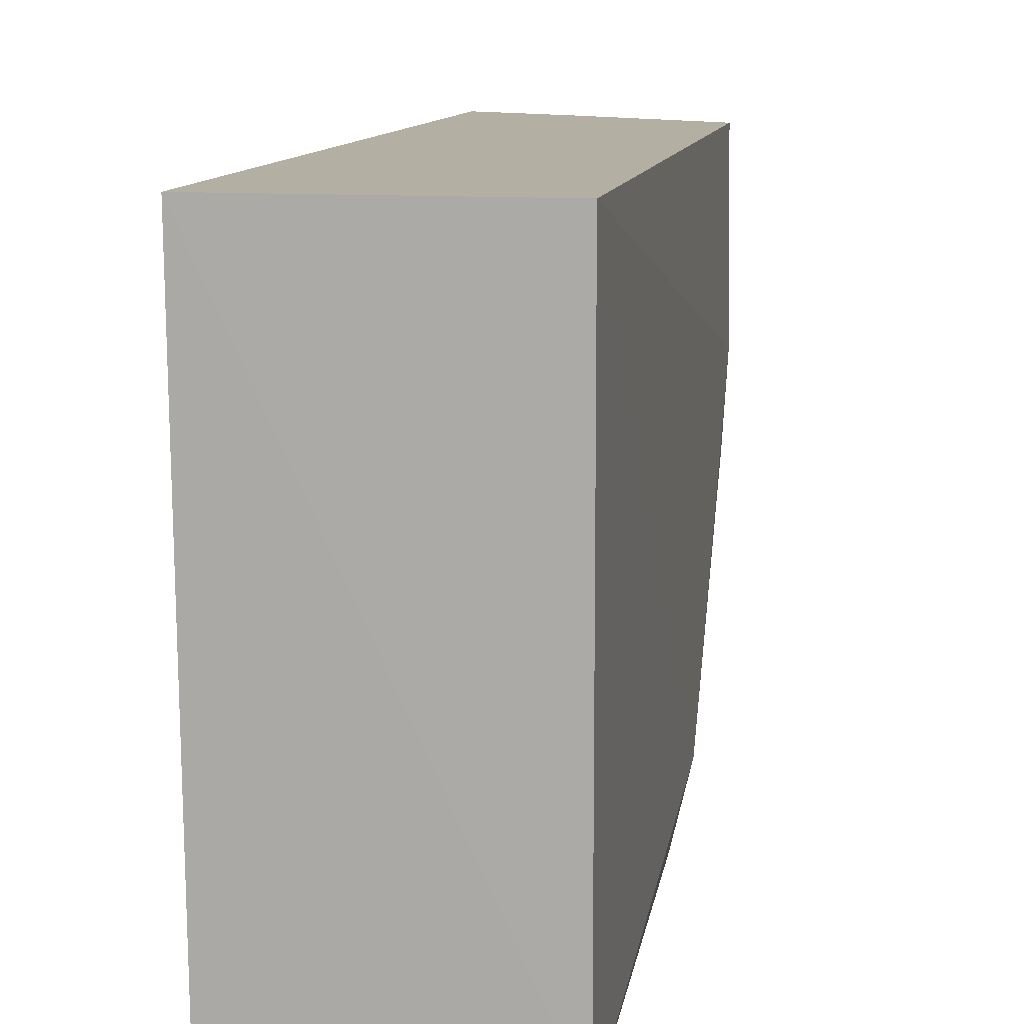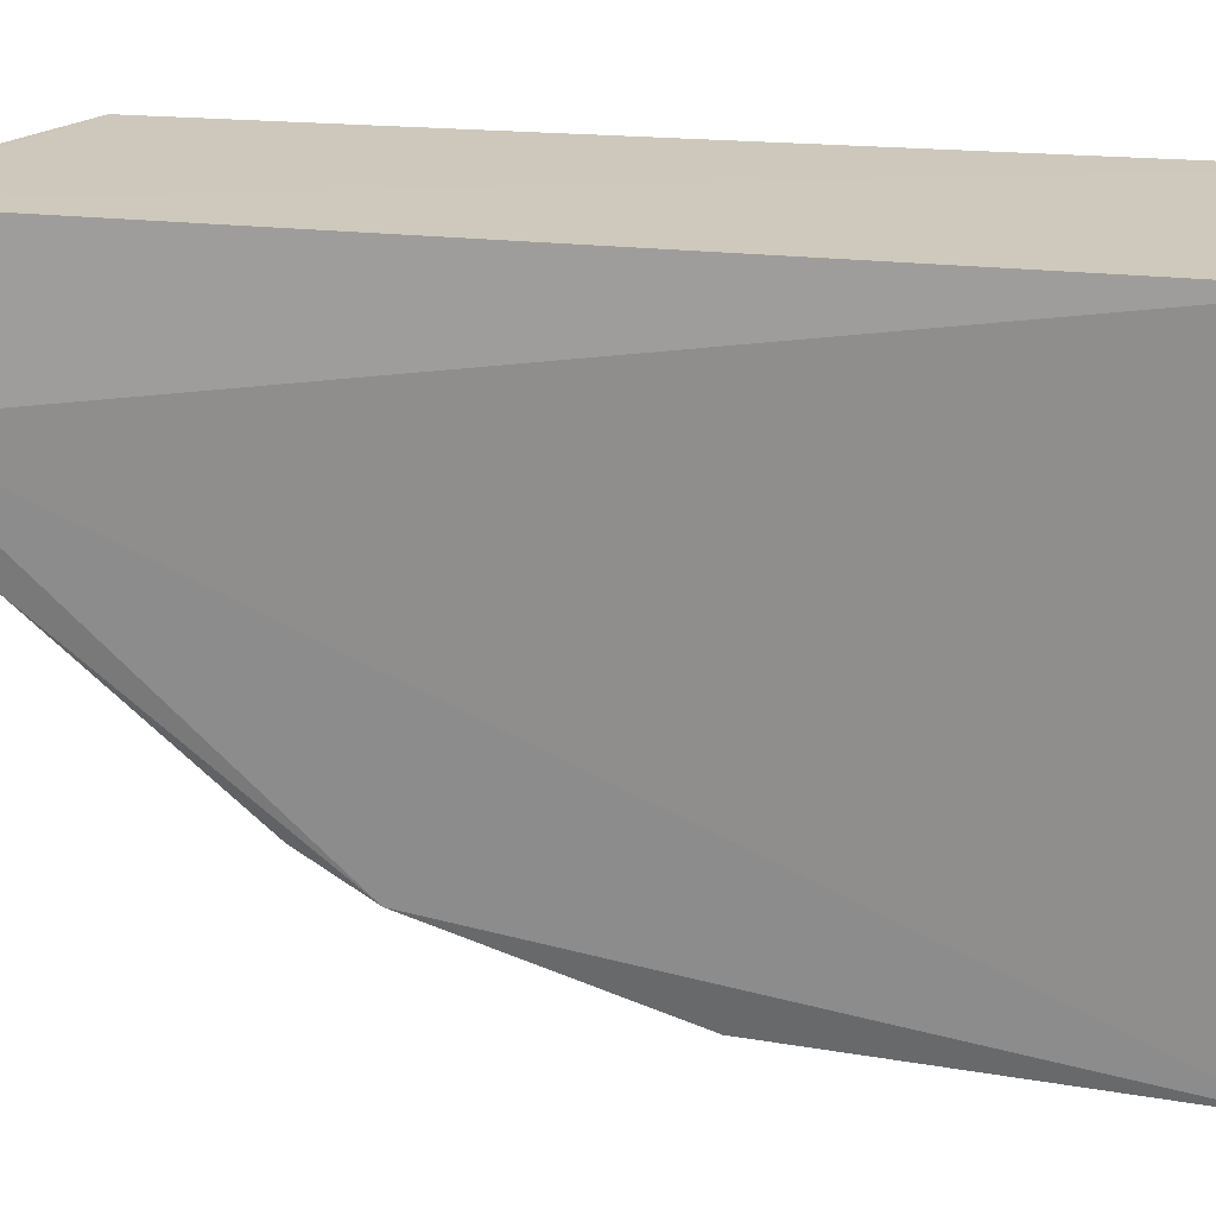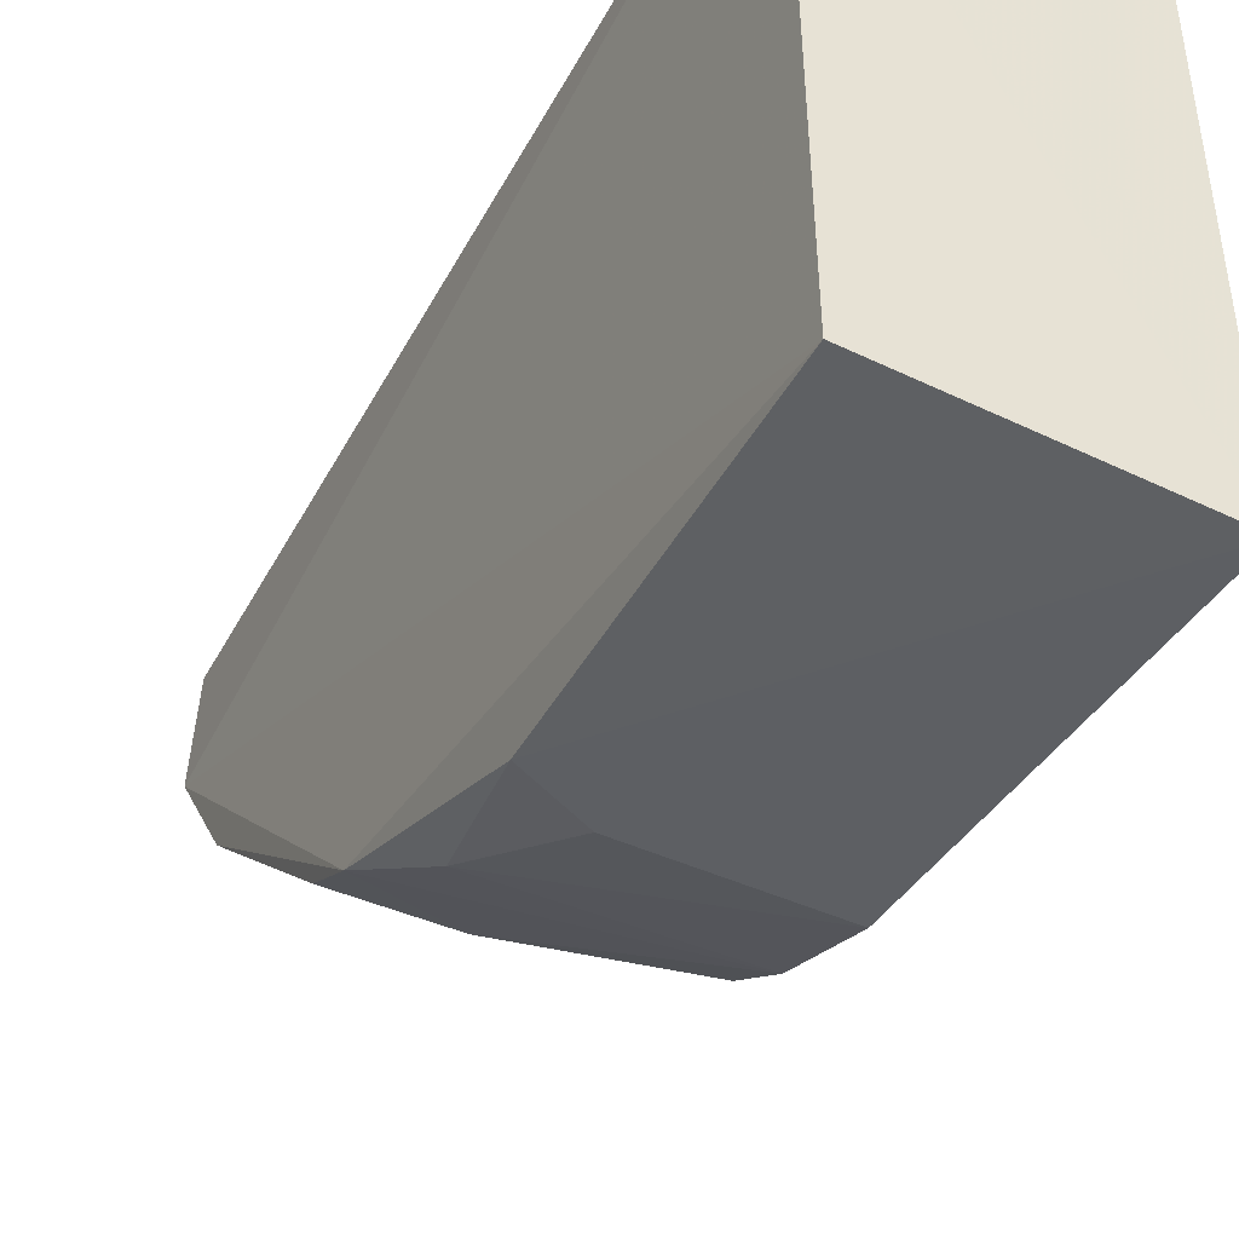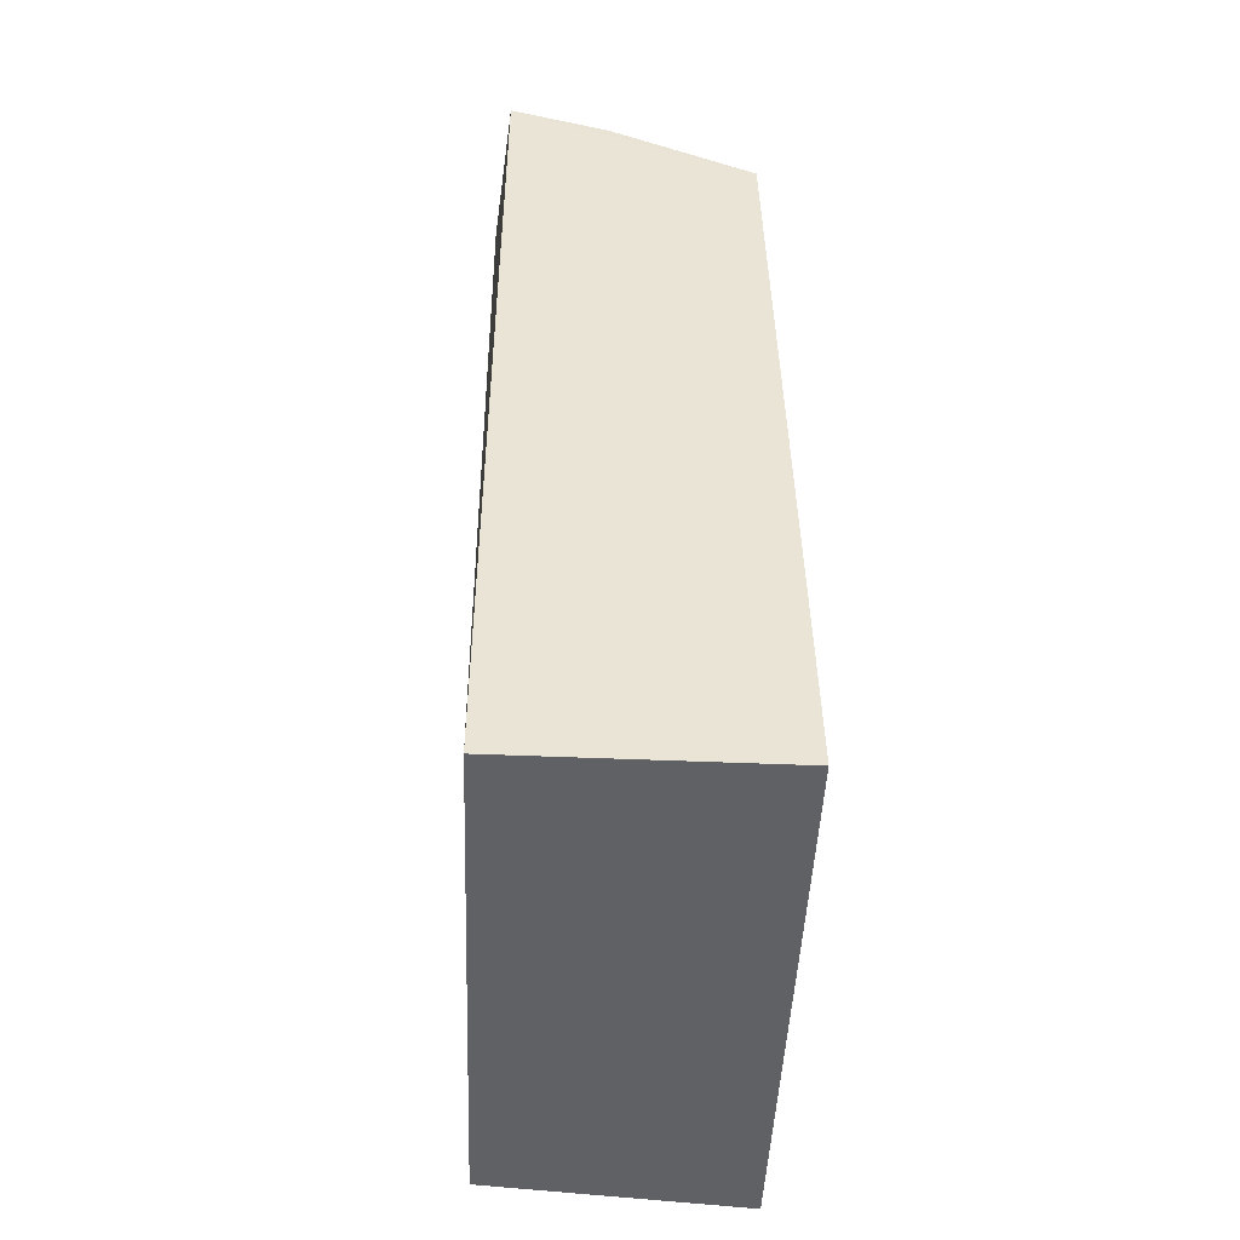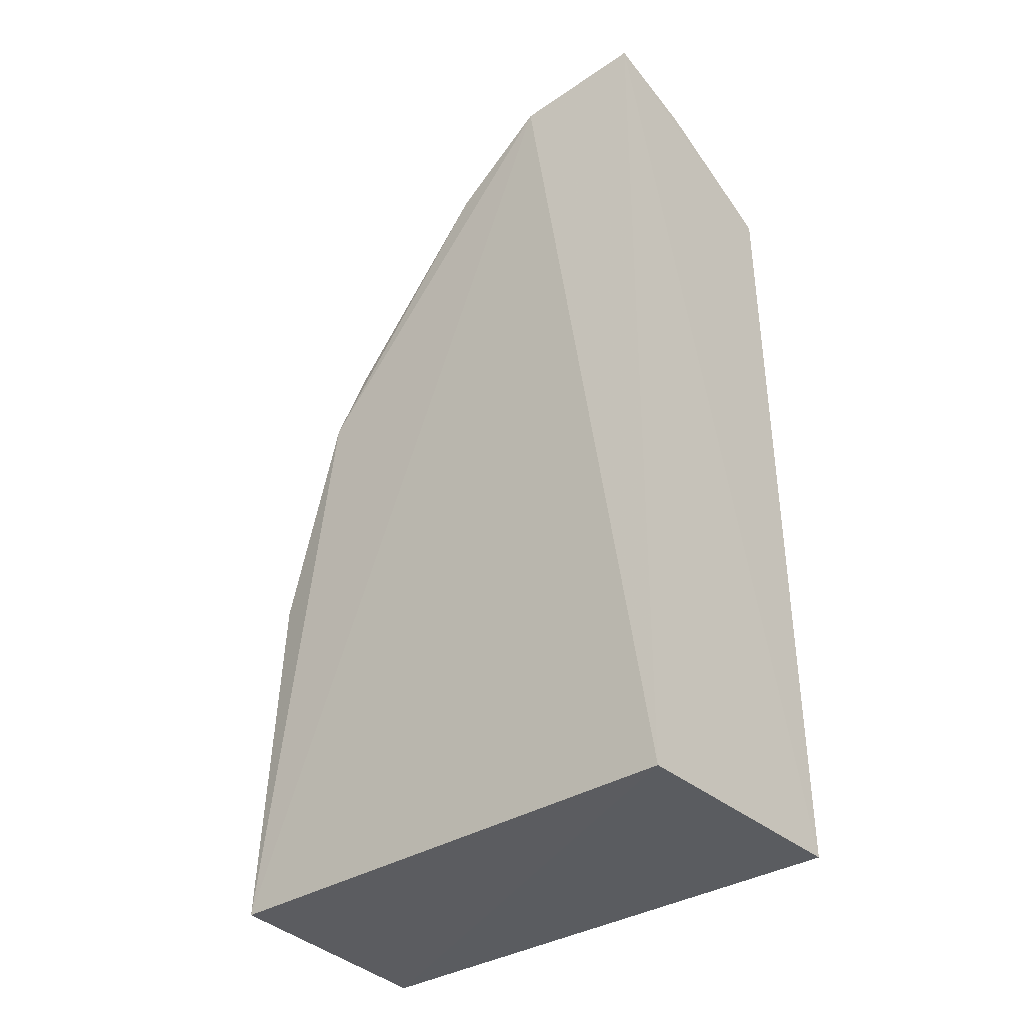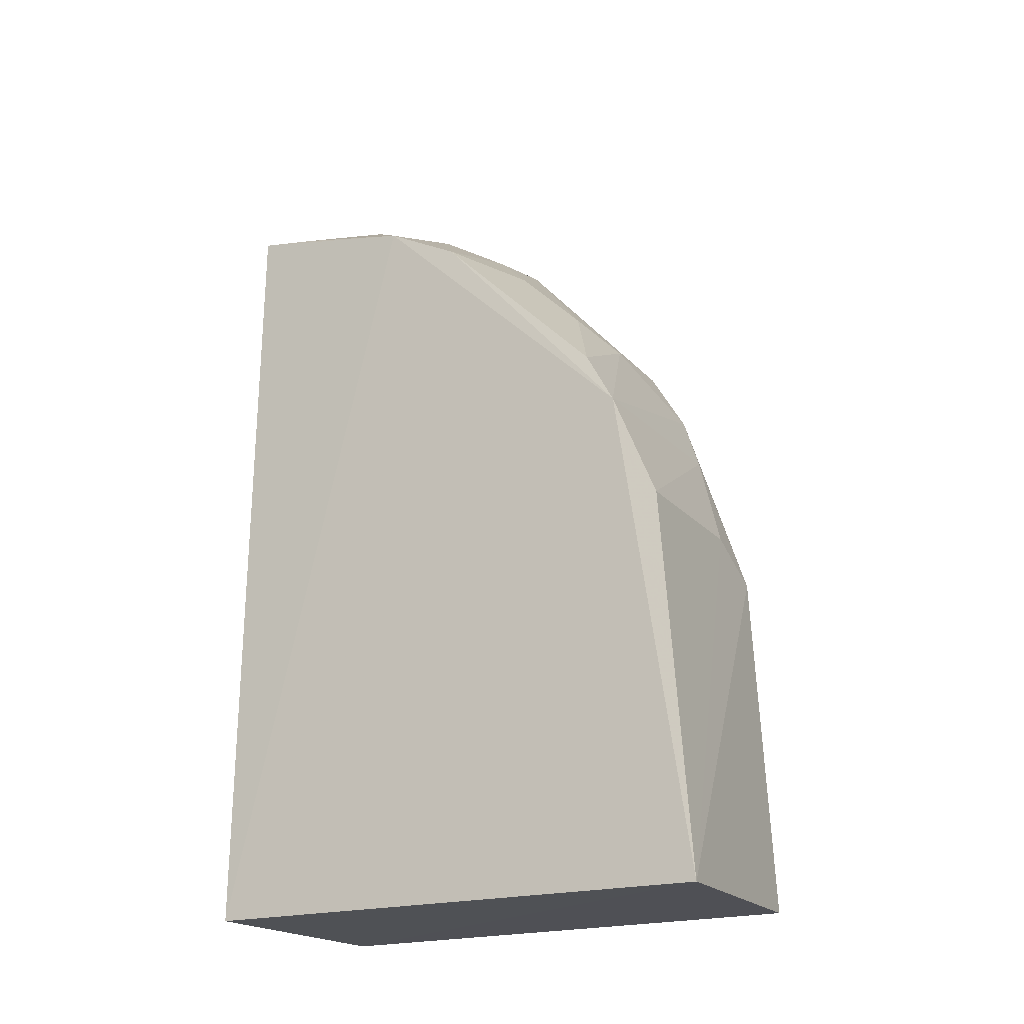
<metadata>
{"format":"obj","ext":"obj","renderer":"f3d","projection":"perspective","resolution":1024,"background":"white","views":[{"elev":11.0,"azim":-169.3,"up":"+Y"},{"elev":22.5,"azim":100.8,"up":"+Y"},{"elev":-43.7,"azim":153.5,"up":"+Y"},{"elev":-48.3,"azim":177.3,"up":"+Z"},{"elev":-34.4,"azim":130.5,"up":"+Z"},{"elev":-19.8,"azim":-60.0,"up":"+Z"}]}
</metadata>
<code>
v 0.003644 -0.4551 0.161
v 0.005339 -0.4626 0.01415
v 0.007576 -0.2463 0.01315
v -0.09245 -0.2467 0.3457
v -0.09853 -0.4715 0.01324
v 0.007406 -0.2457 0.3865
v -0.0964 -0.4269 0.2421
v -0.09848 -0.2463 0.01315
v 0.01258 -0.2994 0.3765
v -0.09593 -0.458 0.1746
v -0.09513 -0.3239 0.3294
v -0.09792 -0.4398 0.2194
v 0.008585 -0.4243 0.2487
v -0.02428 -0.4552 0.1752
v -0.04917 -0.3692 0.3144
v -0.02972 -0.2715 0.3747
v -0.0949 -0.3561 0.3125
v -0.03557 -0.4127 0.2713
v -0.00684 -0.4382 0.2204
v -0.004448 -0.2974 0.3737
v -0.03312 -0.2462 0.3742
v -0.09015 -0.2697 0.3432
v -0.01728 -0.3385 0.3452
v -0.04897 -0.3978 0.2863
v -0.03379 -0.3119 0.3565
v 0.009982 -0.3427 0.3477
v 0.007085 -0.4091 0.2744
f 5 2 1
f 5 3 2
f 8 3 5
f 8 6 3
f 8 4 6
f 9 2 3
f 9 3 6
f 11 4 8
f 12 8 5
f 12 11 8
f 12 5 10
f 13 1 2
f 13 2 9
f 14 10 5
f 14 5 1
f 16 9 6
f 17 12 7
f 17 11 12
f 17 7 15
f 18 7 12
f 18 12 13
f 19 13 12
f 19 12 10
f 19 10 14
f 19 14 1
f 19 1 13
f 20 16 11
f 20 9 16
f 21 16 6
f 21 6 4
f 21 4 16
f 22 16 4
f 22 4 11
f 22 11 16
f 23 17 15
f 23 20 17
f 23 9 20
f 24 15 7
f 24 7 18
f 25 20 11
f 25 11 17
f 25 17 20
f 26 13 9
f 26 9 23
f 26 24 18
f 26 23 15
f 26 15 24
f 27 26 18
f 27 18 13
f 27 13 26

</code>
